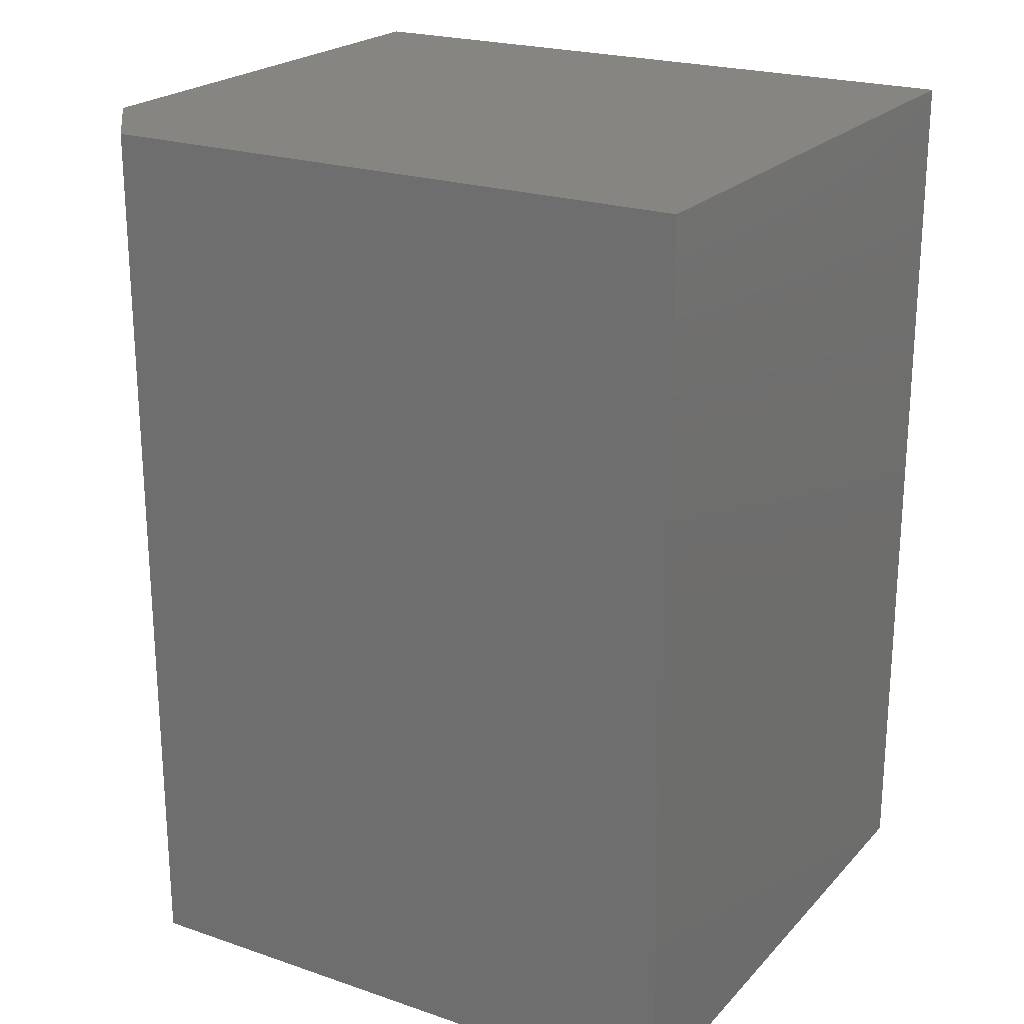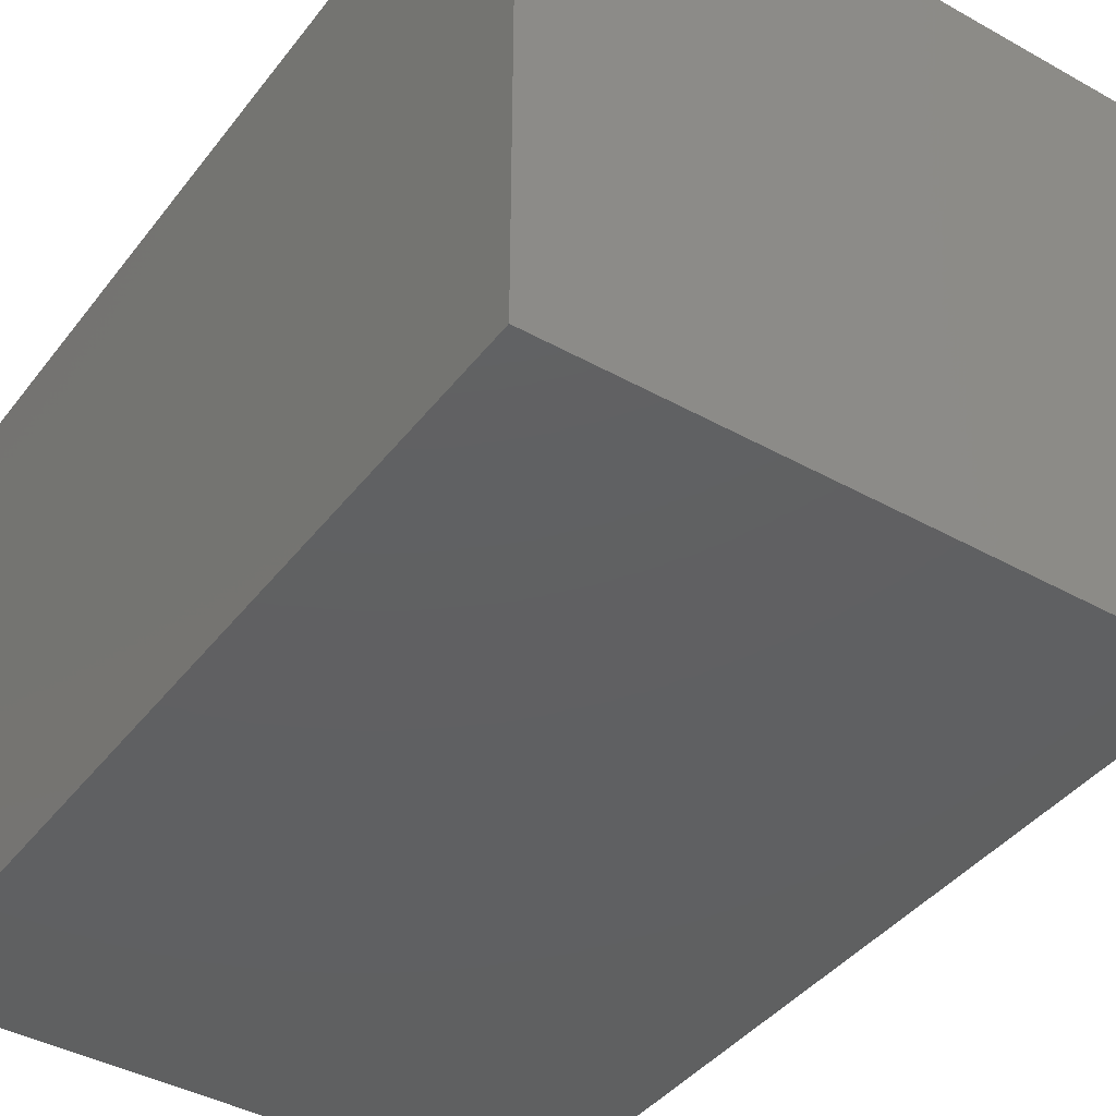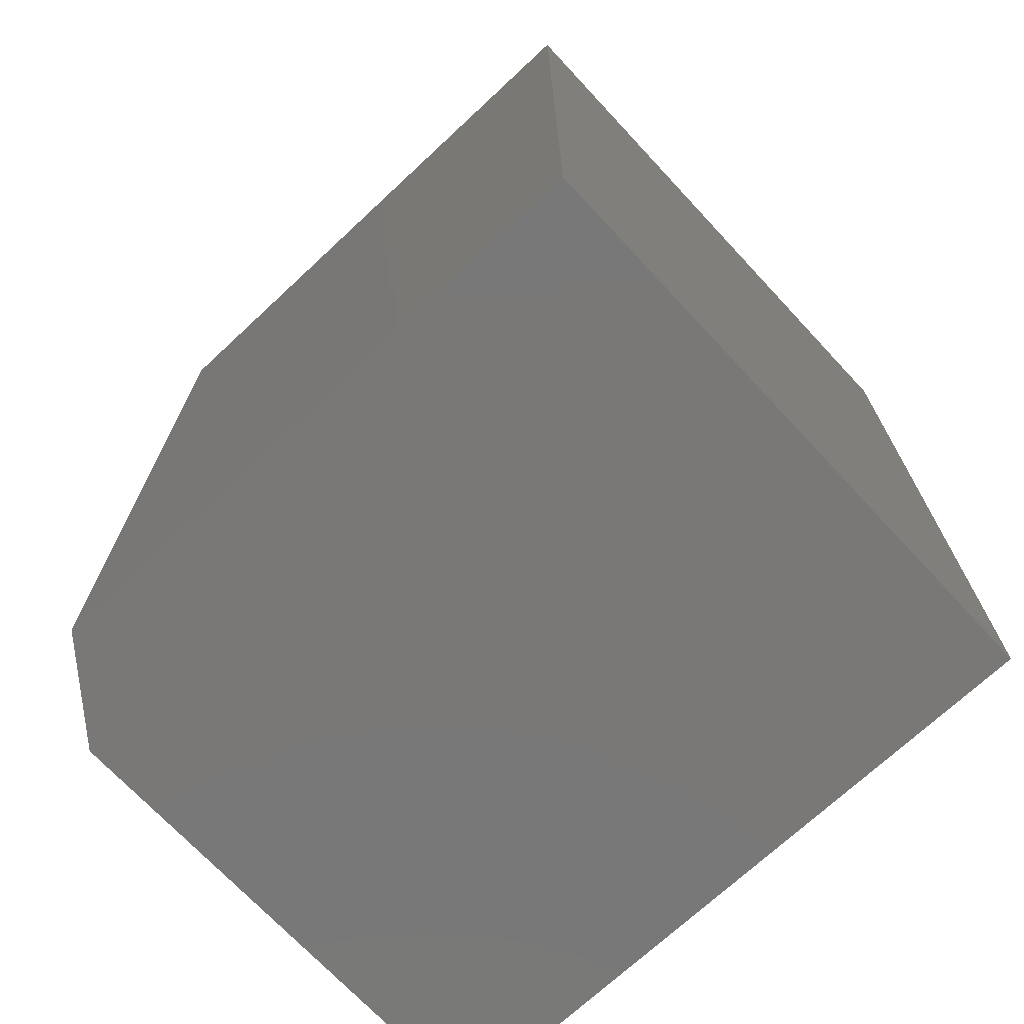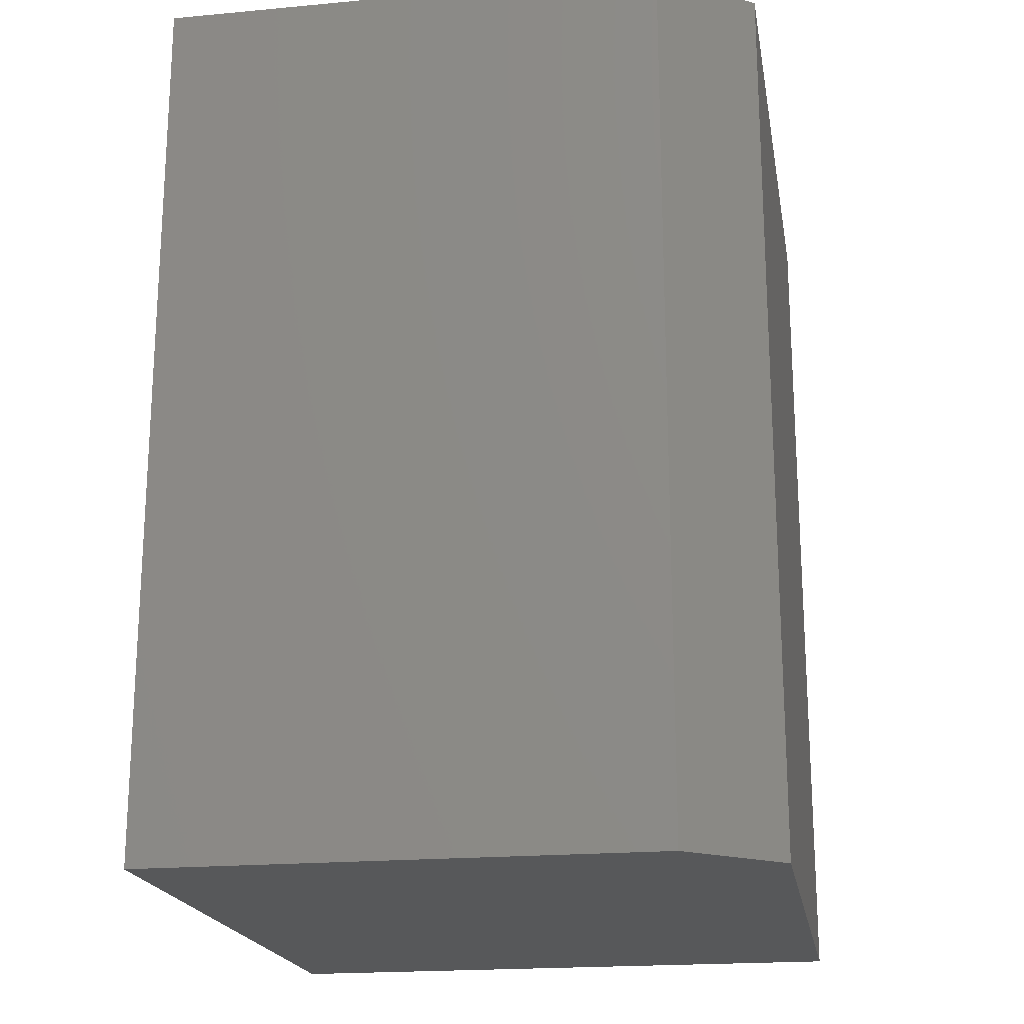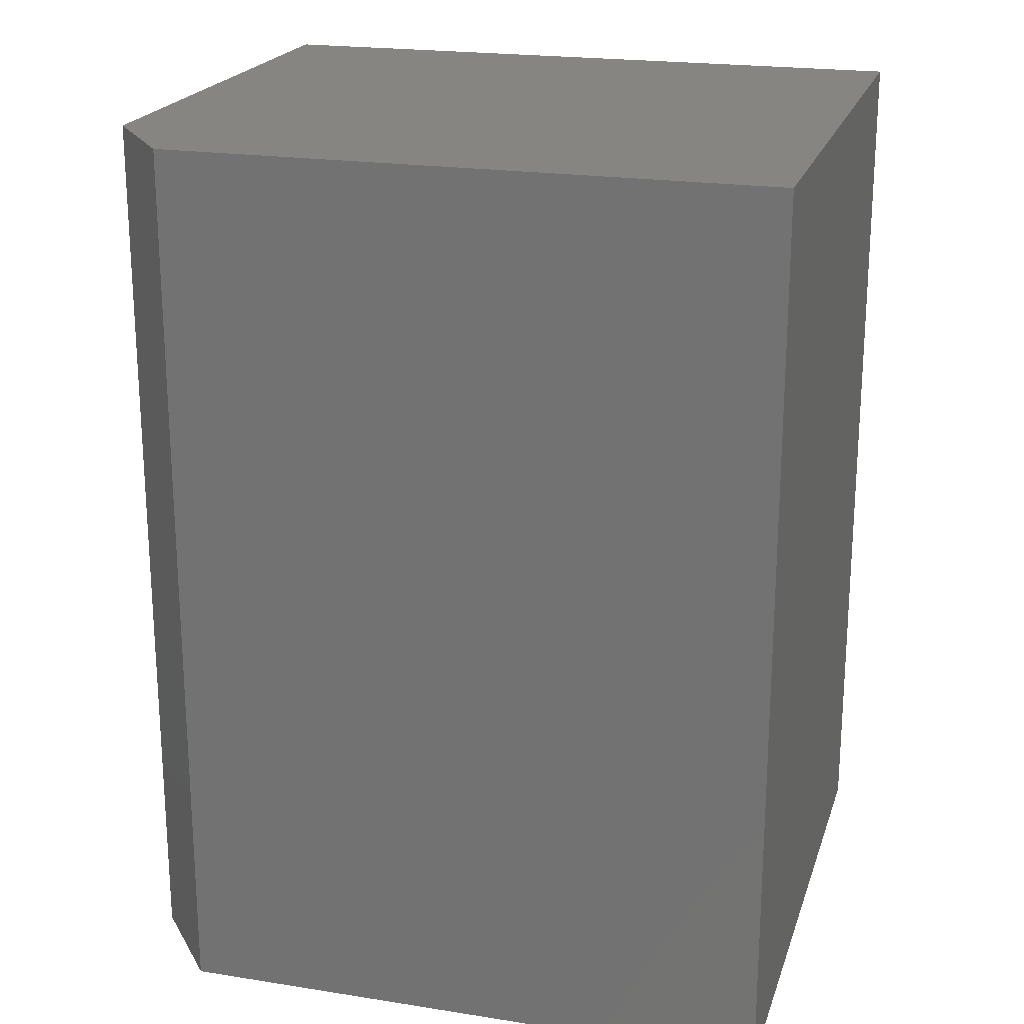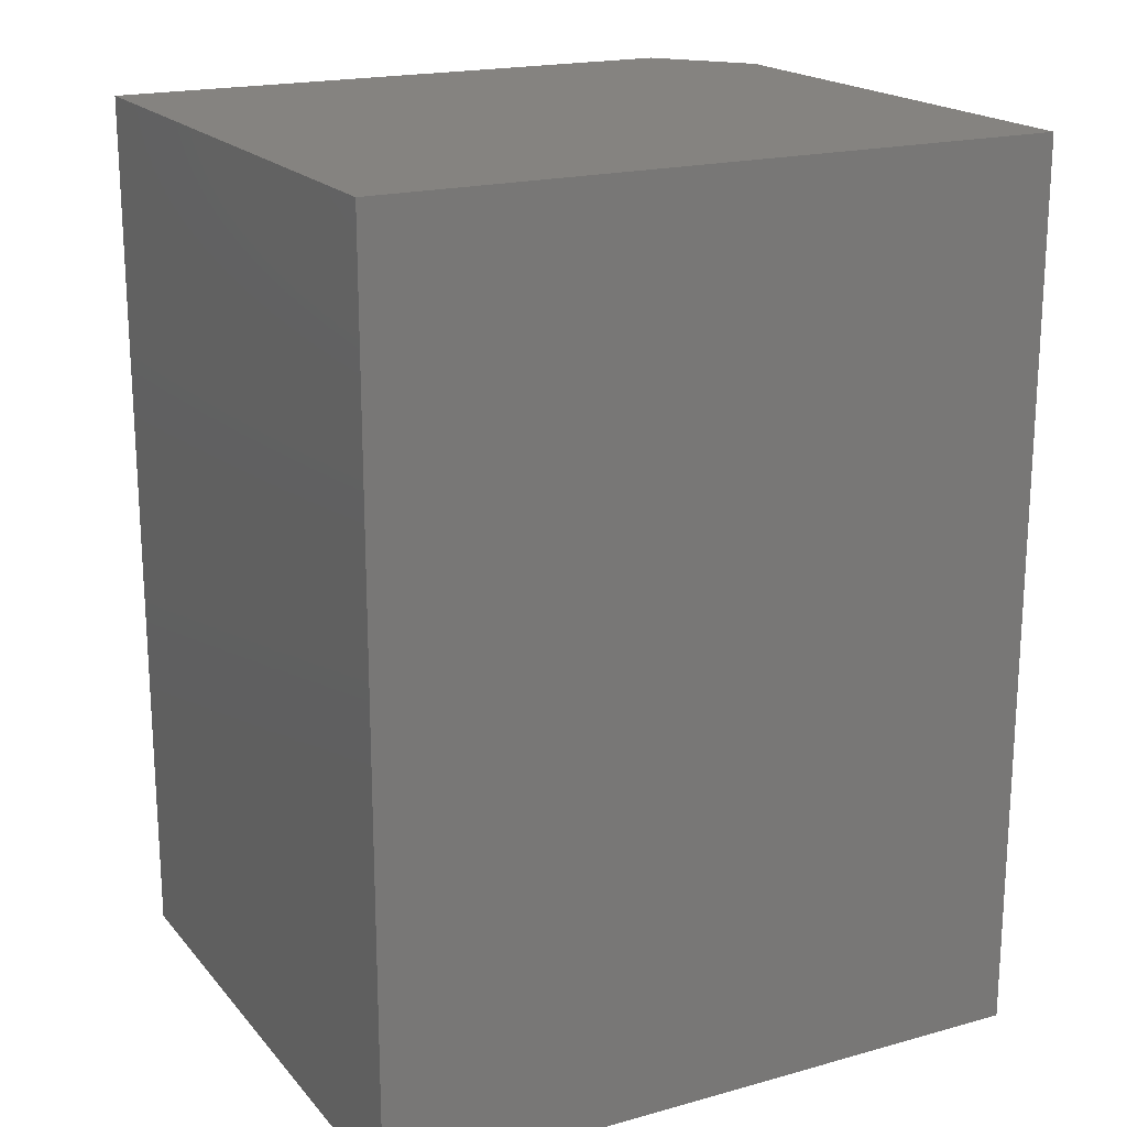
<metadata>
{"format":"stl","ext":"stl","renderer":"f3d","projection":"perspective","resolution":1024,"background":"white","views":[{"elev":22.2,"azim":-149.4,"up":"+Y"},{"elev":-41.2,"azim":-34.1,"up":"+Z"},{"elev":-71.2,"azim":-137.0,"up":"+Y"},{"elev":-19.7,"azim":99.8,"up":"+Y"},{"elev":21.0,"azim":-164.2,"up":"+Y"},{"elev":19.1,"azim":-27.6,"up":"+Y"}]}
</metadata>
<code>
# stl→obj: 10 verts, 16 faces
v -0.3828 -0.5312 0
v -0.3828 0.5859 0
v 0.3701 -0.5312 0
v 0.3701 0.5859 0
v -0.3828 0.5859 0.75
v 0.4639 0.5859 0.75
v 0.4639 0.5859 0.1172
v 0.4639 -0.5312 0.75
v 0.4639 -0.5312 0.1172
v -0.3828 -0.5312 0.75
f 1 2 3
f 3 2 4
f 2 5 4
f 4 5 6
f 4 6 7
f 8 9 6
f 6 9 7
f 10 1 8
f 8 1 3
f 8 3 9
f 9 3 7
f 7 3 4
f 10 8 5
f 5 8 6
f 5 2 10
f 10 2 1

</code>
